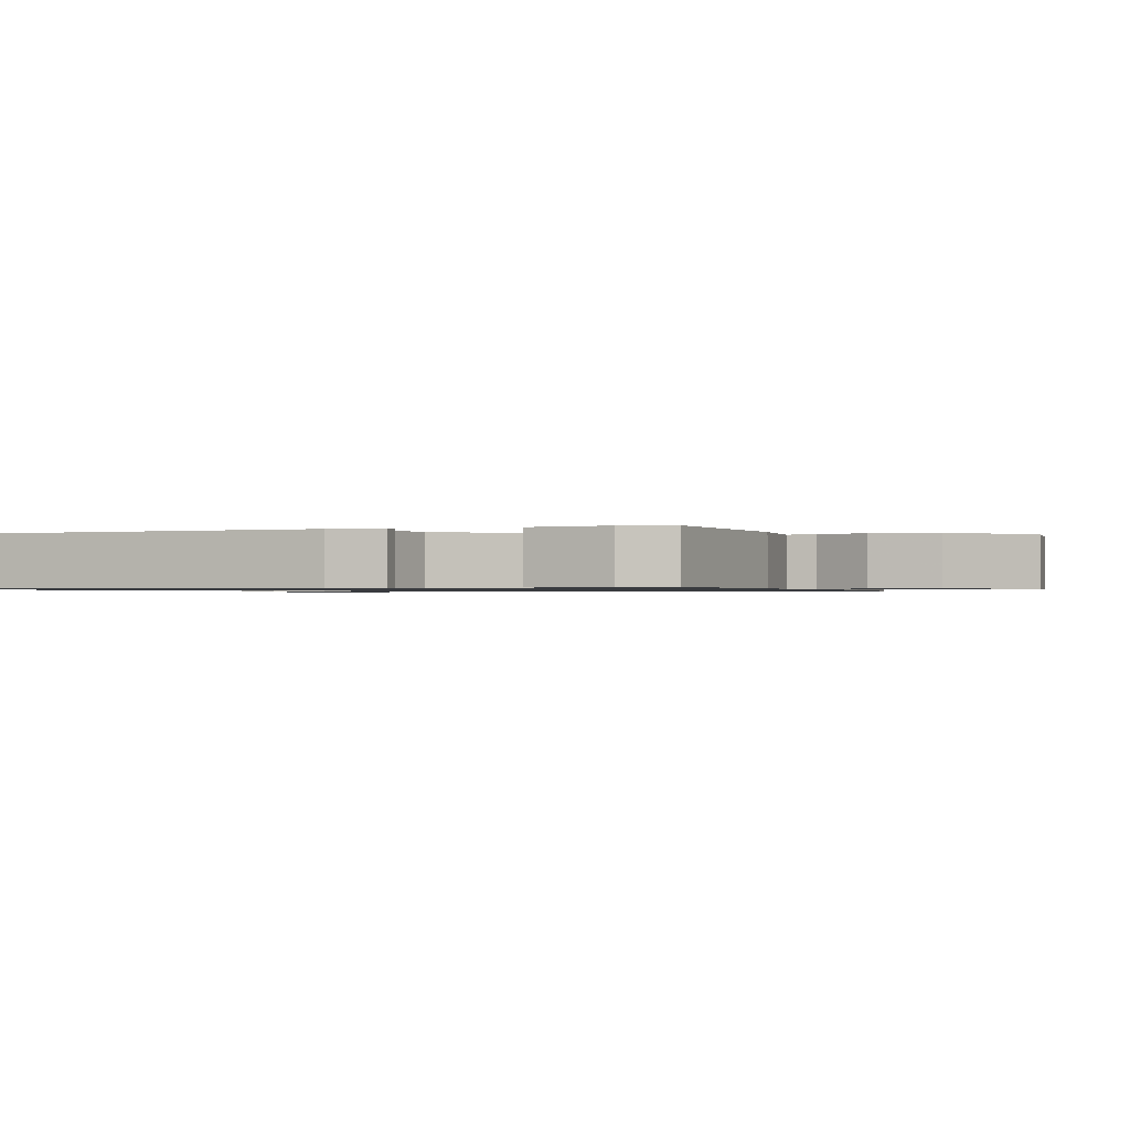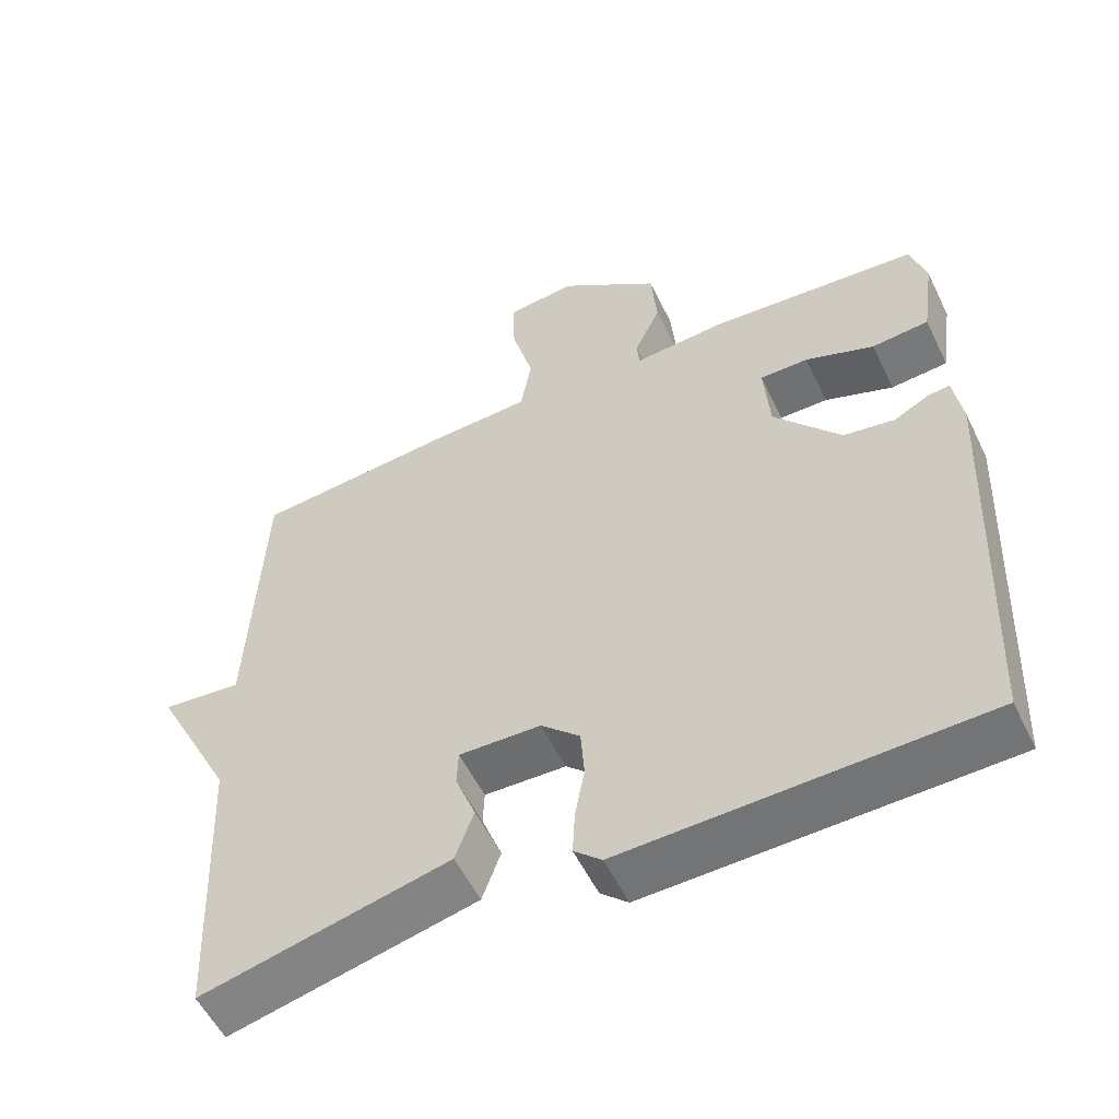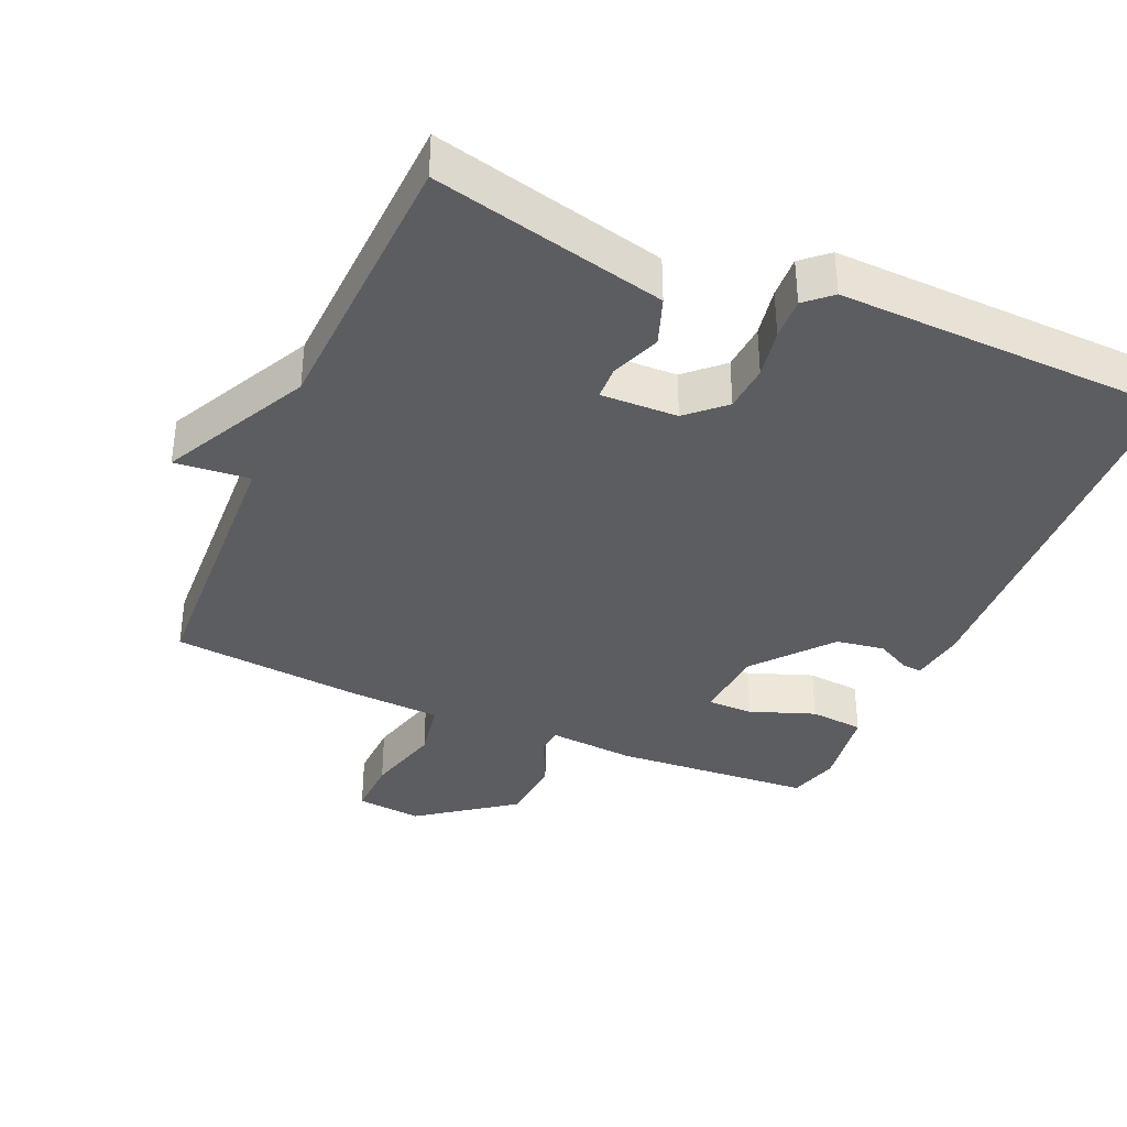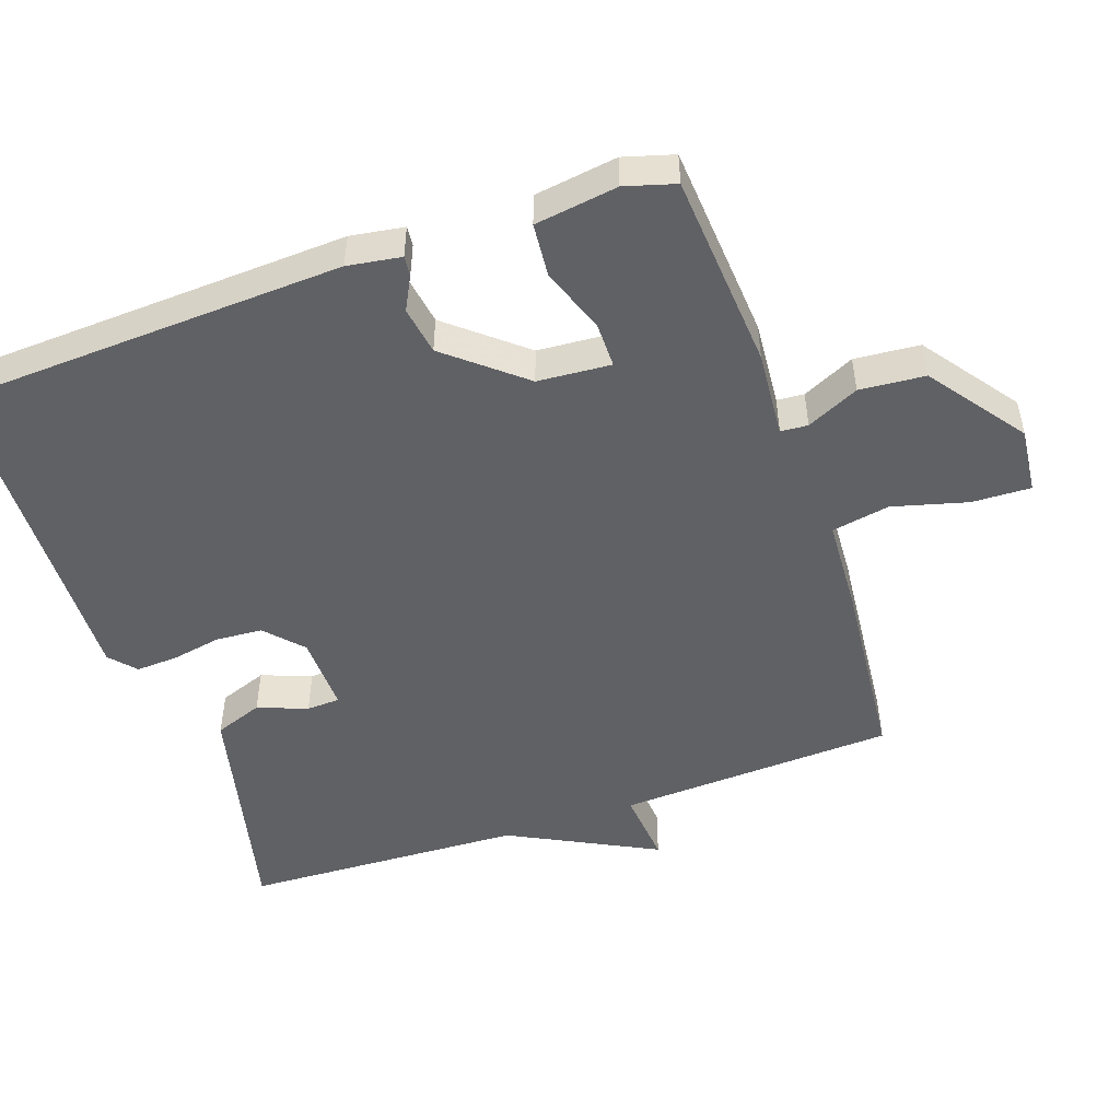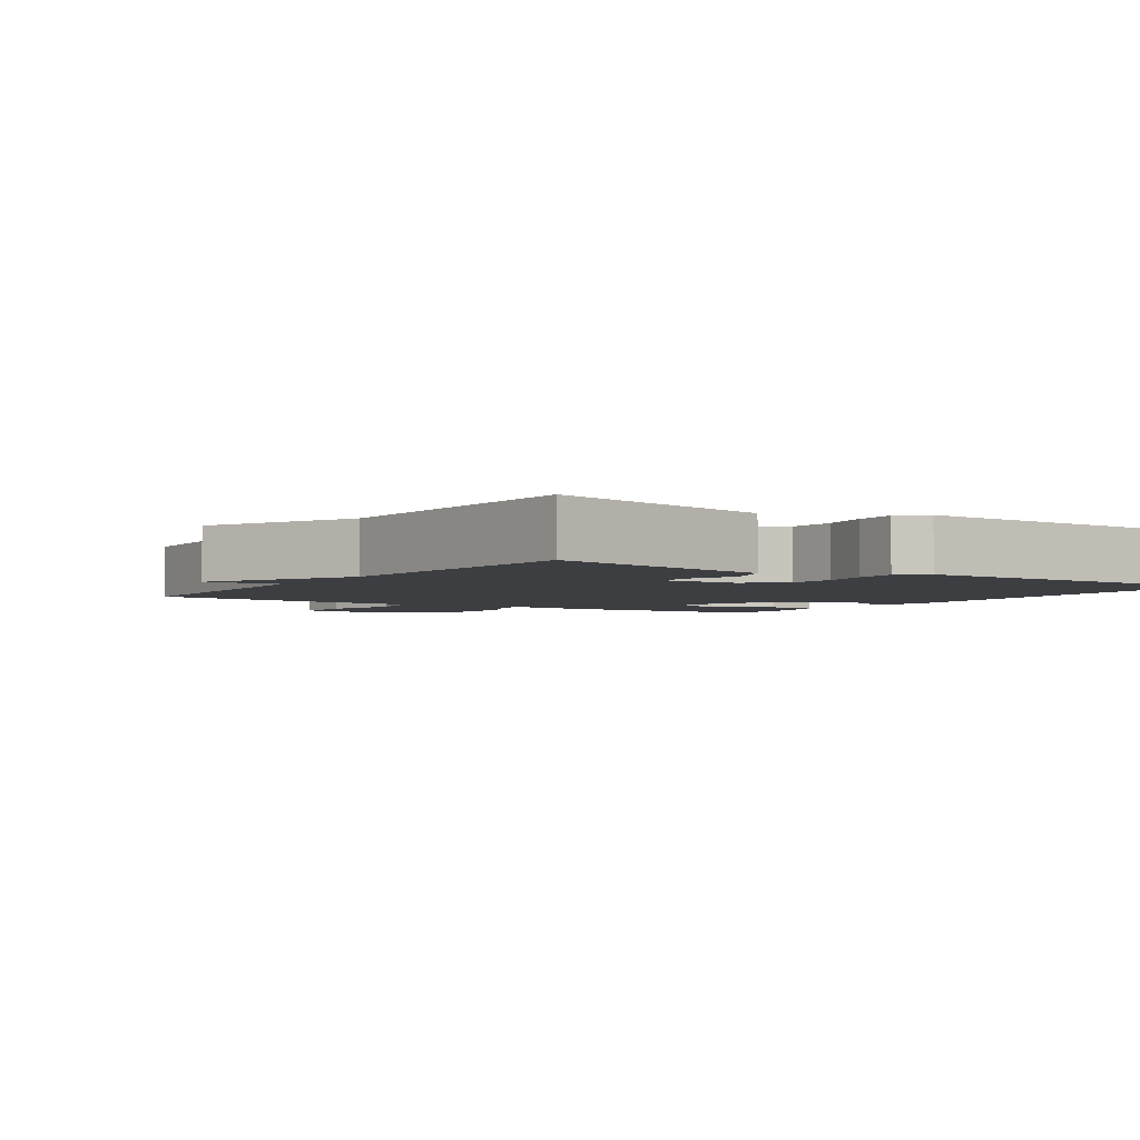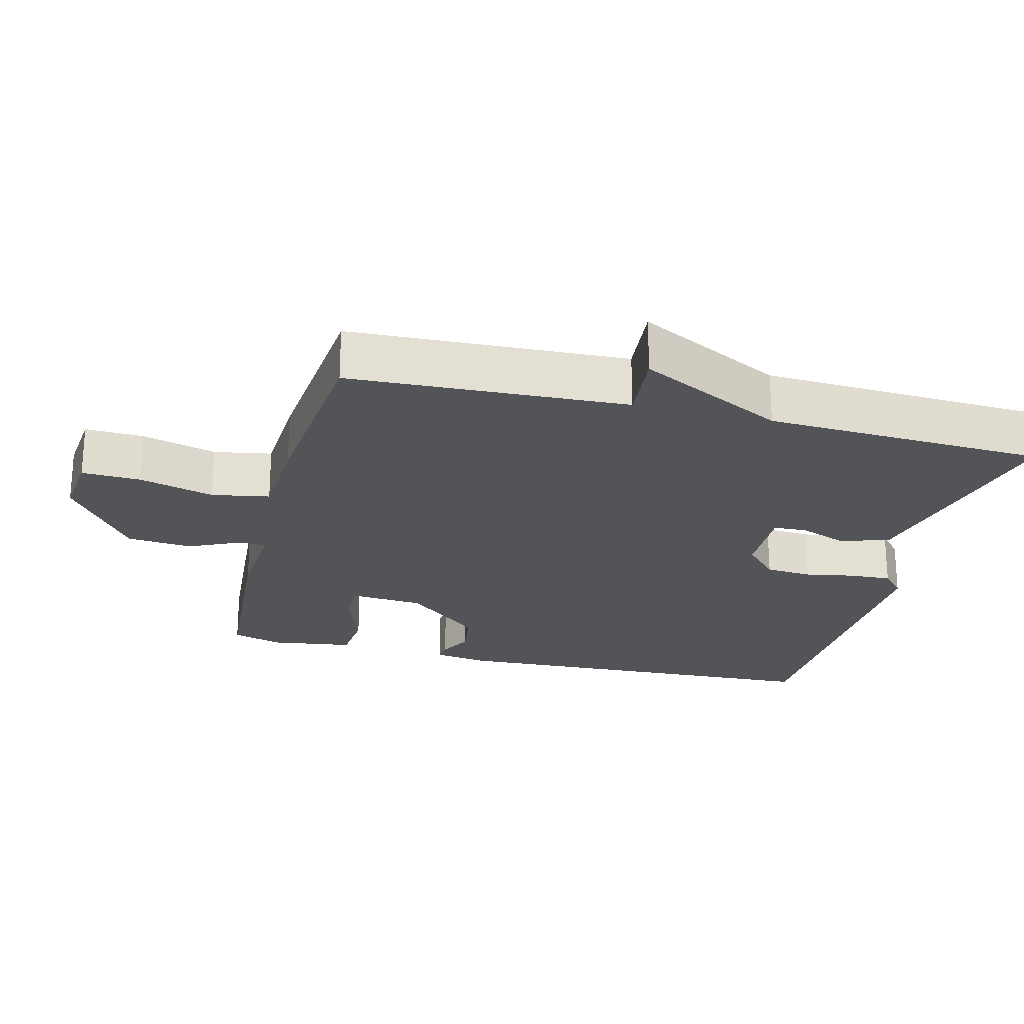
<metadata>
{"format":"obj","ext":"obj","renderer":"f3d","projection":"perspective","resolution":1024,"background":"white","views":[{"elev":-0.9,"azim":-69.3,"up":"+Y"},{"elev":-55.1,"azim":-154.3,"up":"+Z"},{"elev":-37.0,"azim":156.5,"up":"+Y"},{"elev":-49.9,"azim":-70.8,"up":"+Y"},{"elev":-3.3,"azim":146.4,"up":"+Y"},{"elev":-23.6,"azim":75.8,"up":"+Y"}]}
</metadata>
<code>
v 0.5 0.07 0.5
v 0.518 0.07 0.102
v 0.625 0.07 0.112
v 0.518 0.07 -0.098
v 0.5 0.07 -0.5
v 0.324 0.07 -0.458
v 0.168 0.07 -0.421
v 0.143 0.07 -0.352
v 0.17 0.07 -0.281
v 0.168 0.07 -0.233
v 0.058 0.07 -0.236
v 0.006 0.07 -0.284
v 0.001 0.07 -0.351
v 0.014 0.07 -0.422
v 0.017 0.07 -0.482
v -0.02 0.07 -0.515
v -0.5 0.07 -0.5
v -0.525 0.07 0.063
v -0.513 0.07 0.14
v -0.484 0.07 0.137
v -0.436 0.07 0.112
v -0.367 0.07 0.123
v -0.277 0.07 0.231
v -0.269 0.07 0.336
v -0.334 0.07 0.336
v -0.427 0.07 0.302
v -0.504 0.07 0.309
v -0.521 0.07 0.428
v -0.5 0.07 0.5
v -0.217 0.07 0.521
v -0.093 0.07 0.511
v -0.09 0.07 0.55
v -0.125 0.07 0.625
v -0.117 0.07 0.719
v 0.018 0.07 0.818
v 0.112 0.07 0.808
v 0.109 0.07 0.724
v 0.08 0.07 0.616
v 0.095 0.07 0.533
v 0.227 0.07 0.526
v 0.5 0 0.5
v 0.518 0 0.102
v 0.625 0 0.112
v 0.518 0 -0.098
v 0.5 0 -0.5
v 0.324 0 -0.458
v 0.168 0 -0.421
v 0.143 0 -0.352
v 0.17 0 -0.281
v 0.168 0 -0.233
v 0.058 0 -0.236
v 0.006 0 -0.284
v 0.001 0 -0.351
v 0.014 0 -0.422
v 0.017 0 -0.482
v -0.02 0 -0.515
v -0.5 0 -0.5
v -0.525 0 0.063
v -0.513 0 0.14
v -0.484 0 0.137
v -0.436 0 0.112
v -0.367 0 0.123
v -0.277 0 0.231
v -0.269 0 0.336
v -0.334 0 0.336
v -0.427 0 0.302
v -0.504 0 0.309
v -0.521 0 0.428
v -0.5 0 0.5
v -0.217 0 0.521
v -0.093 0 0.511
v -0.09 0 0.55
v -0.125 0 0.625
v -0.117 0 0.719
v 0.018 0 0.818
v 0.112 0 0.808
v 0.109 0 0.724
v 0.08 0 0.616
v 0.095 0 0.533
v 0.227 0 0.526
f 39 40 1 2
f 36 37 38
f 35 36 38
f 34 35 38
f 33 34 38
f 32 33 38
f 31 32 38 39
f 29 30 31
f 28 29 31
f 27 28 31
f 26 27 31
f 25 26 31
f 24 25 31 39
f 23 24 39 2
f 19 20 21
f 18 19 21
f 17 18 21
f 16 17 21
f 15 16 21
f 14 15 21
f 13 14 21
f 12 13 21 22
f 11 12 22 23
f 6 7 8 9
f 6 9 10
f 5 6 10
f 4 5 10
f 4 10 11
f 3 4 11
f 2 3 11
f 2 11 23
f 42 41 80 79
f 78 77 76
f 78 76 75
f 78 75 74
f 78 74 73
f 78 73 72
f 79 78 72 71
f 71 70 69
f 71 69 68
f 71 68 67
f 71 67 66
f 71 66 65
f 79 71 65 64
f 42 79 64 63
f 61 60 59
f 61 59 58
f 61 58 57
f 61 57 56
f 61 56 55
f 61 55 54
f 61 54 53
f 62 61 53 52
f 63 62 52 51
f 49 48 47 46
f 50 49 46
f 50 46 45
f 50 45 44
f 51 50 44
f 51 44 43
f 51 43 42
f 63 51 42
f 1 41 42 2
f 2 42 43 3
f 3 43 44 4
f 4 44 45 5
f 5 45 46 6
f 6 46 47 7
f 7 47 48 8
f 8 48 49 9
f 9 49 50 10
f 10 50 51 11
f 11 51 52 12
f 12 52 53 13
f 13 53 54 14
f 14 54 55 15
f 15 55 56 16
f 16 56 57 17
f 17 57 58 18
f 18 58 59 19
f 19 59 60 20
f 20 60 61 21
f 21 61 62 22
f 22 62 63 23
f 23 63 64 24
f 24 64 65 25
f 25 65 66 26
f 26 66 67 27
f 27 67 68 28
f 28 68 69 29
f 29 69 70 30
f 30 70 71 31
f 31 71 72 32
f 32 72 73 33
f 33 73 74 34
f 34 74 75 35
f 35 75 76 36
f 36 76 77 37
f 37 77 78 38
f 38 78 79 39
f 39 79 80 40
f 40 80 41 1

</code>
